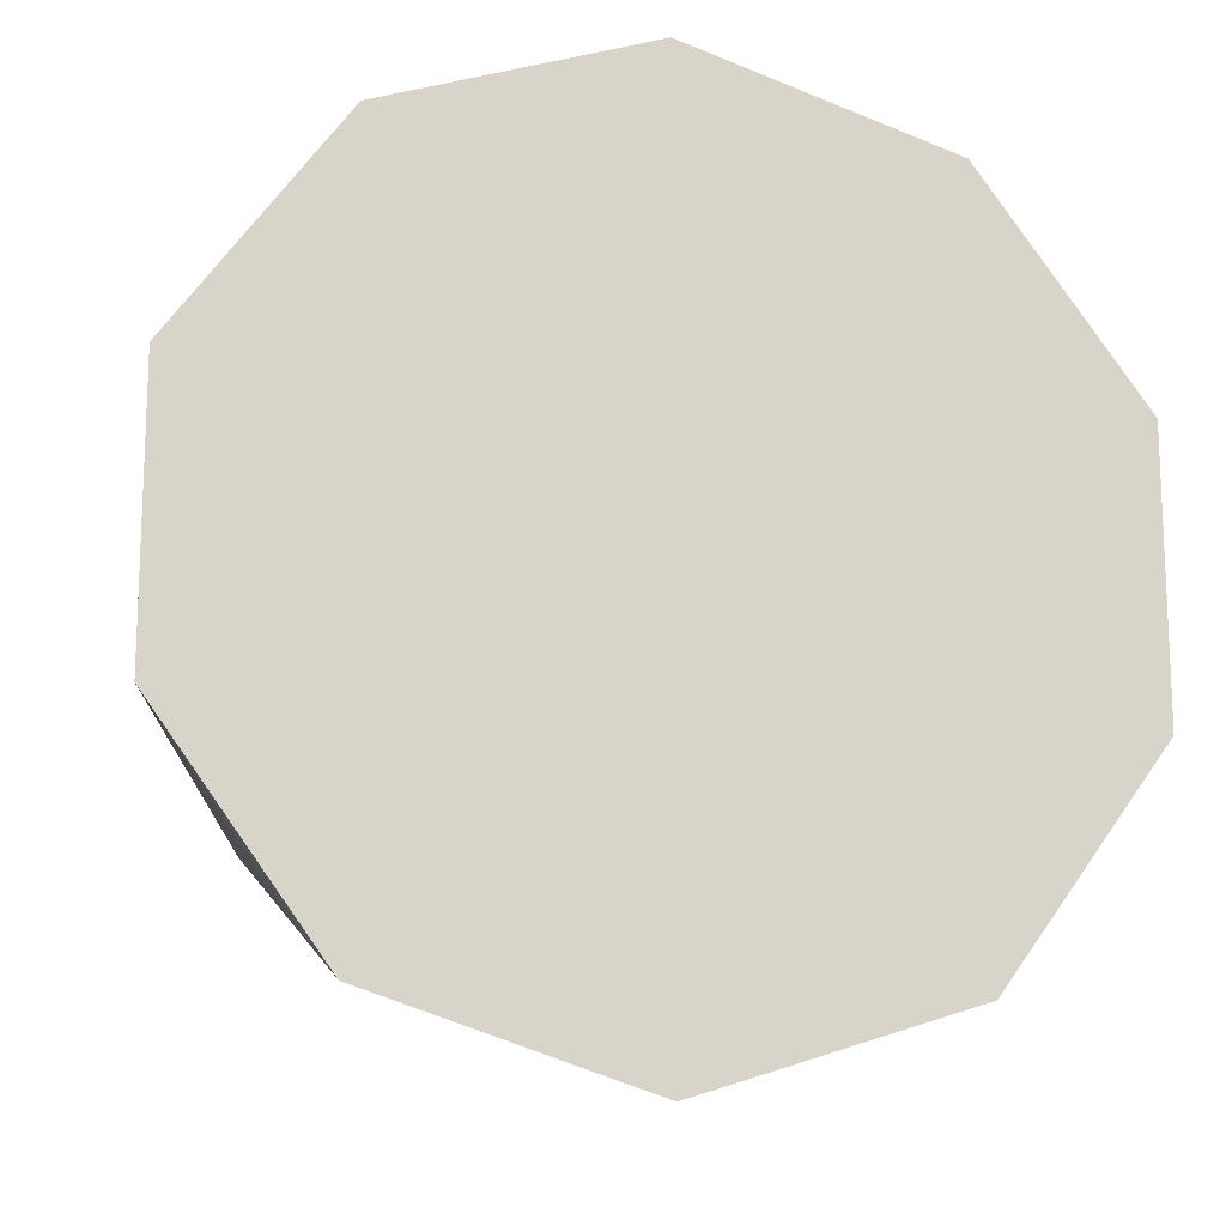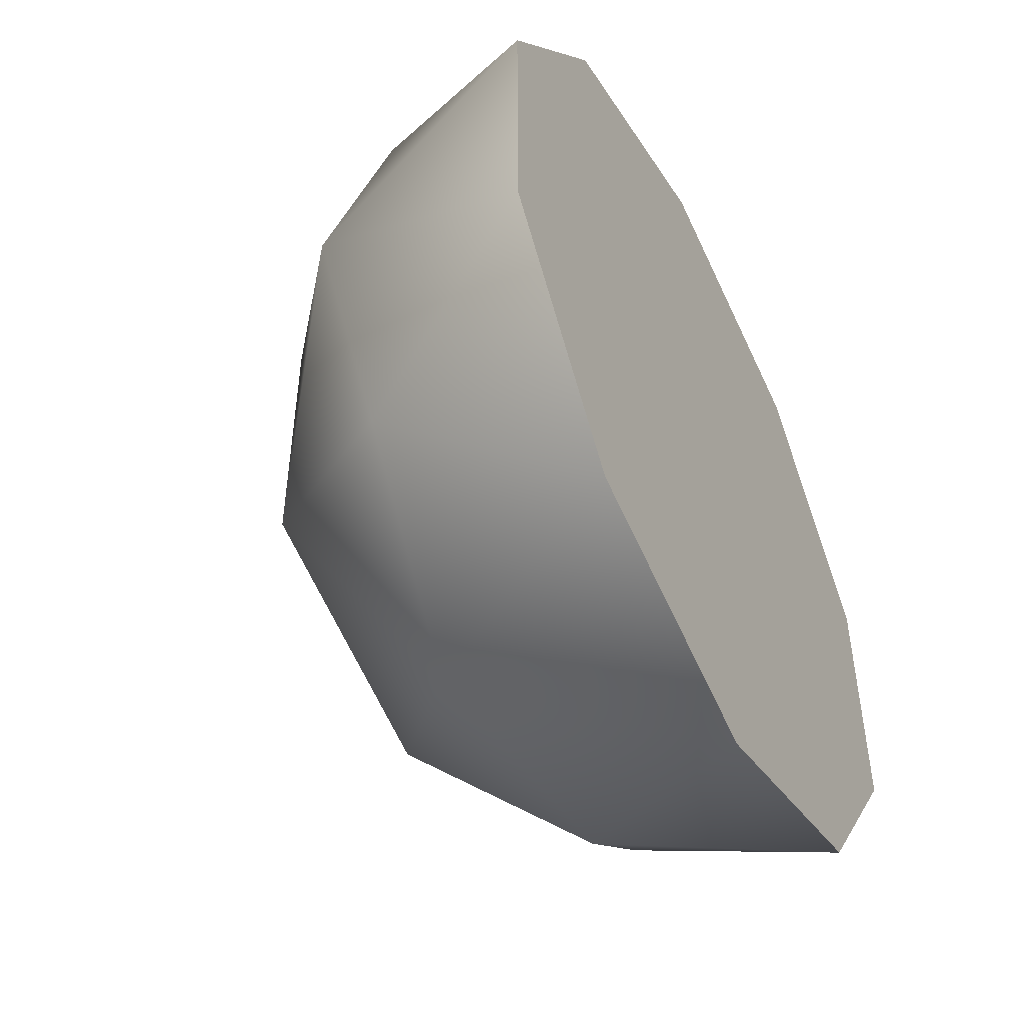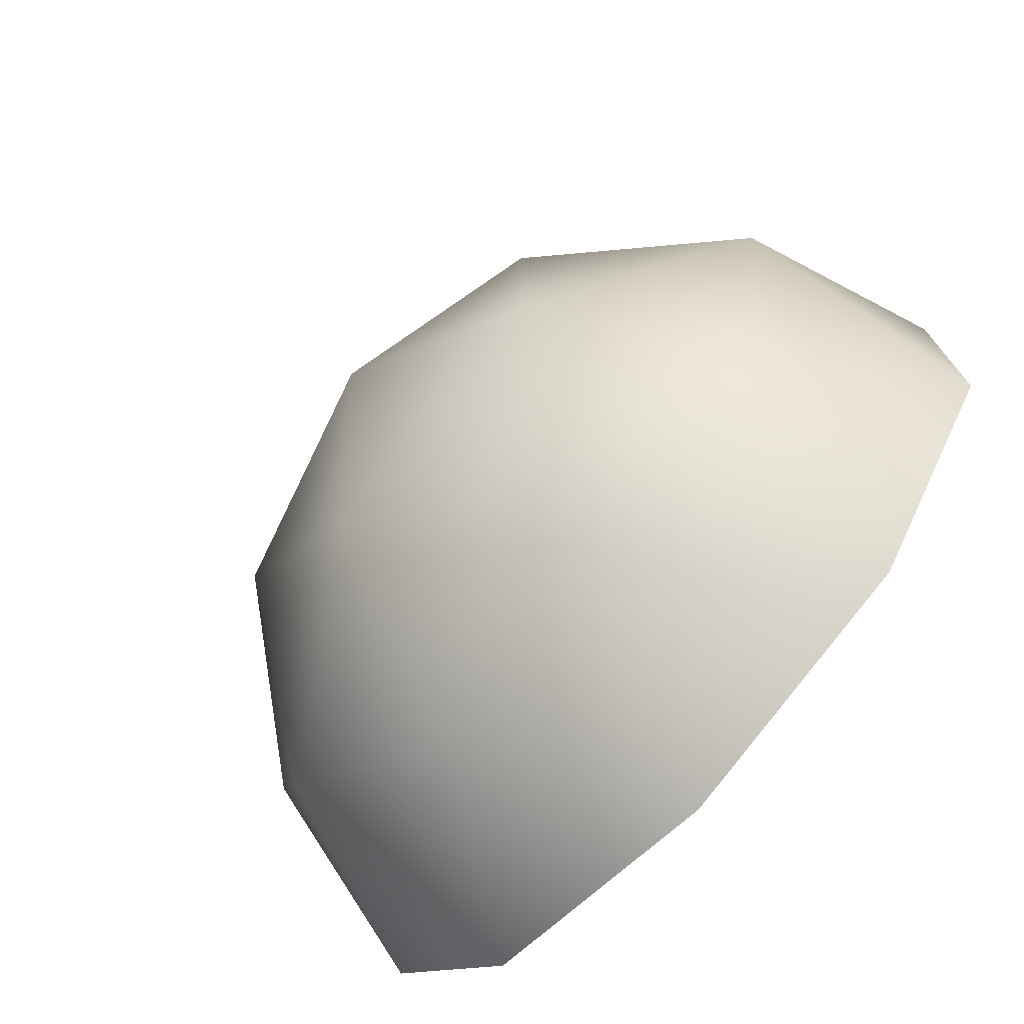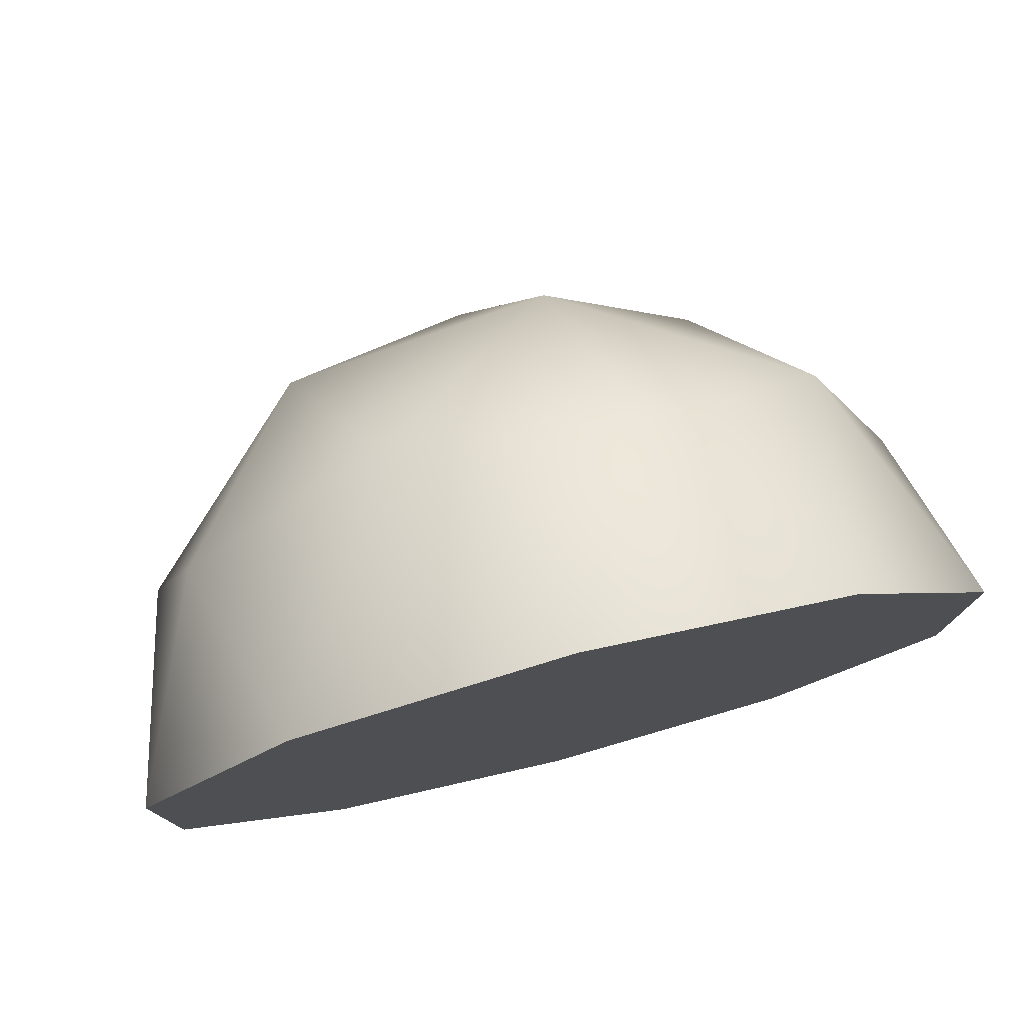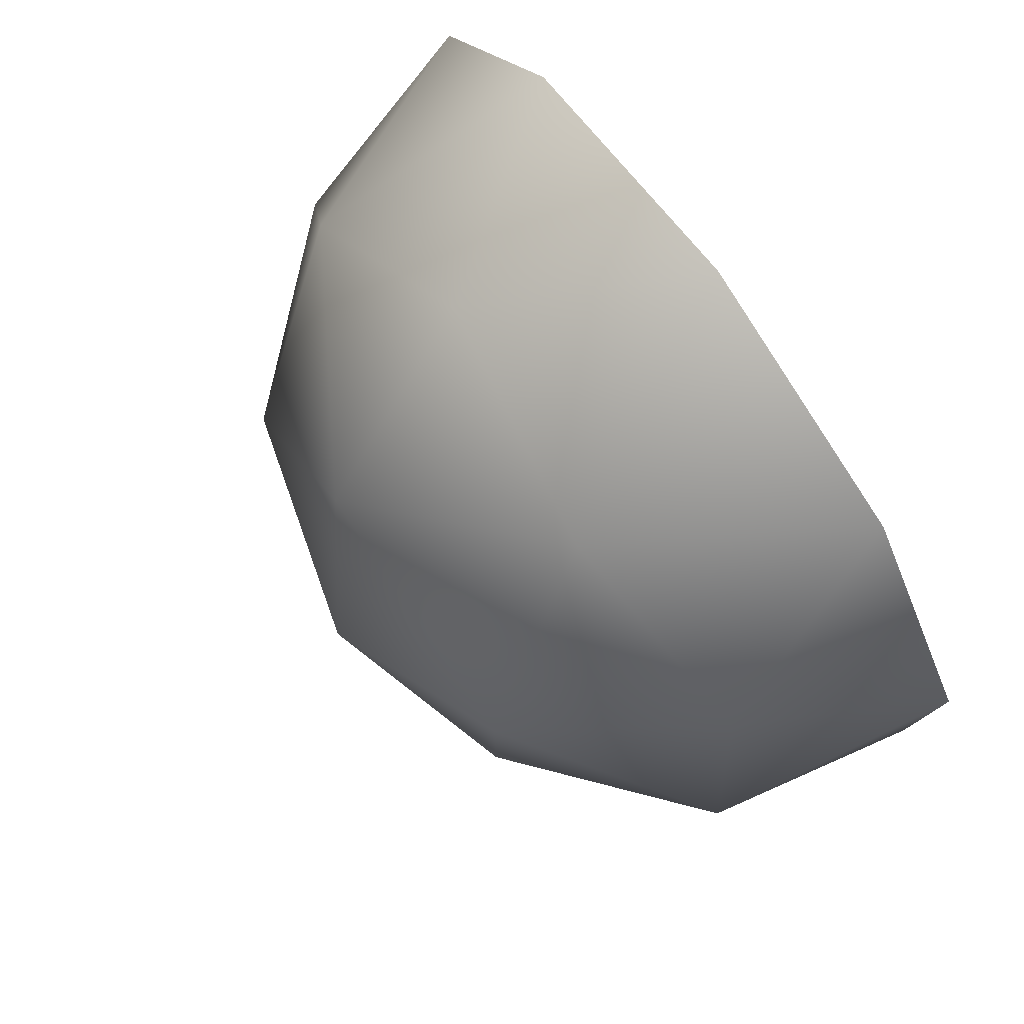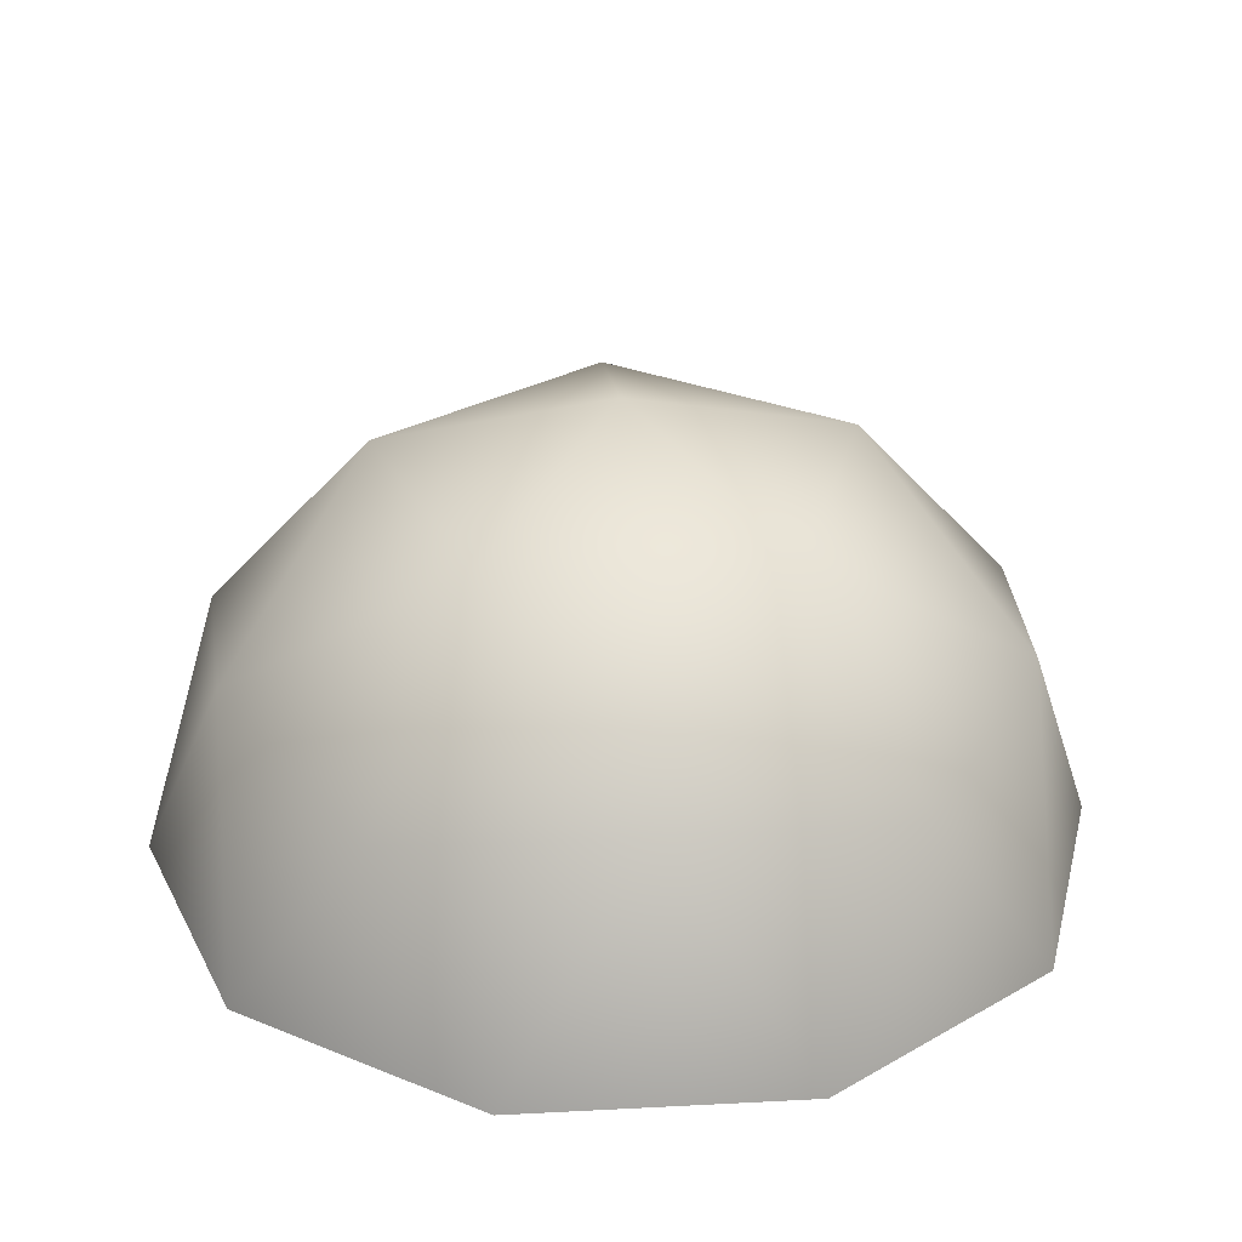
<metadata>
{"format":"obj","ext":"obj","renderer":"f3d","projection":"perspective","resolution":1024,"background":"white","views":[{"elev":-15.0,"azim":-12.7,"up":"+Z"},{"elev":-50.6,"azim":-62.9,"up":"+Z"},{"elev":-74.1,"azim":-131.8,"up":"+Z"},{"elev":78.2,"azim":-14.5,"up":"+Z"},{"elev":79.0,"azim":-125.5,"up":"+Z"},{"elev":28.6,"azim":-166.5,"up":"+Y"}]}
</metadata>
<code>
o Icosphere
v 0.2764 0.4472 0.8506
v 0.6882 0.5257 0.5
v 0.1625 0.8507 0.5
v -0.7236 0.4472 0.5257
v -0.2629 0.5257 0.809
v -0.4253 0.8507 0.309
v -0.7236 0.4472 -0.5257
v -0.8506 0.5257 0
v -0.4253 0.8507 -0.309
v 0.2764 0.4472 -0.8506
v -0.2629 0.5257 -0.809
v 0.1625 0.8507 -0.5
v 0.8944 0.4472 0
v 0.6882 0.5257 -0.5
v 0.5257 0.8507 0
v 0 1 0
v 0.9511 0 -0.309
v 0.5878 0 -0.809
v 0 0 -1
v -0.5878 0 -0.809
v -0.9511 0 -0.309
v -0.9511 -0 0.309
v -0.5878 -0 0.809
v 0 -0 1
v 0.5878 -0 0.809
v 0.9511 -0 0.309
f 1 2 3
f 4 5 6
f 7 8 9
f 10 11 12
f 13 14 15
f 15 12 16
f 15 14 12
f 14 10 12
f 12 9 16
f 12 11 9
f 11 7 9
f 9 6 16
f 9 8 6
f 8 4 6
f 6 3 16
f 6 5 3
f 5 1 3
f 3 15 16
f 3 2 15
f 2 13 15
f 17 14 13
f 17 18 14
f 18 10 14
f 19 11 10
f 19 20 11
f 20 7 11
f 21 8 7
f 21 22 8
f 22 4 8
f 23 5 4
f 23 24 5
f 24 1 5
f 25 2 1
f 25 26 2
f 26 13 2
f 18 19 10
f 20 21 7
f 22 23 4
f 24 25 1
f 26 17 13
f 24 18 20
f 18 26 17
f 26 24 25
f 24 22 23
f 22 20 21
f 20 18 19
f 18 24 26
f 24 20 22

</code>
